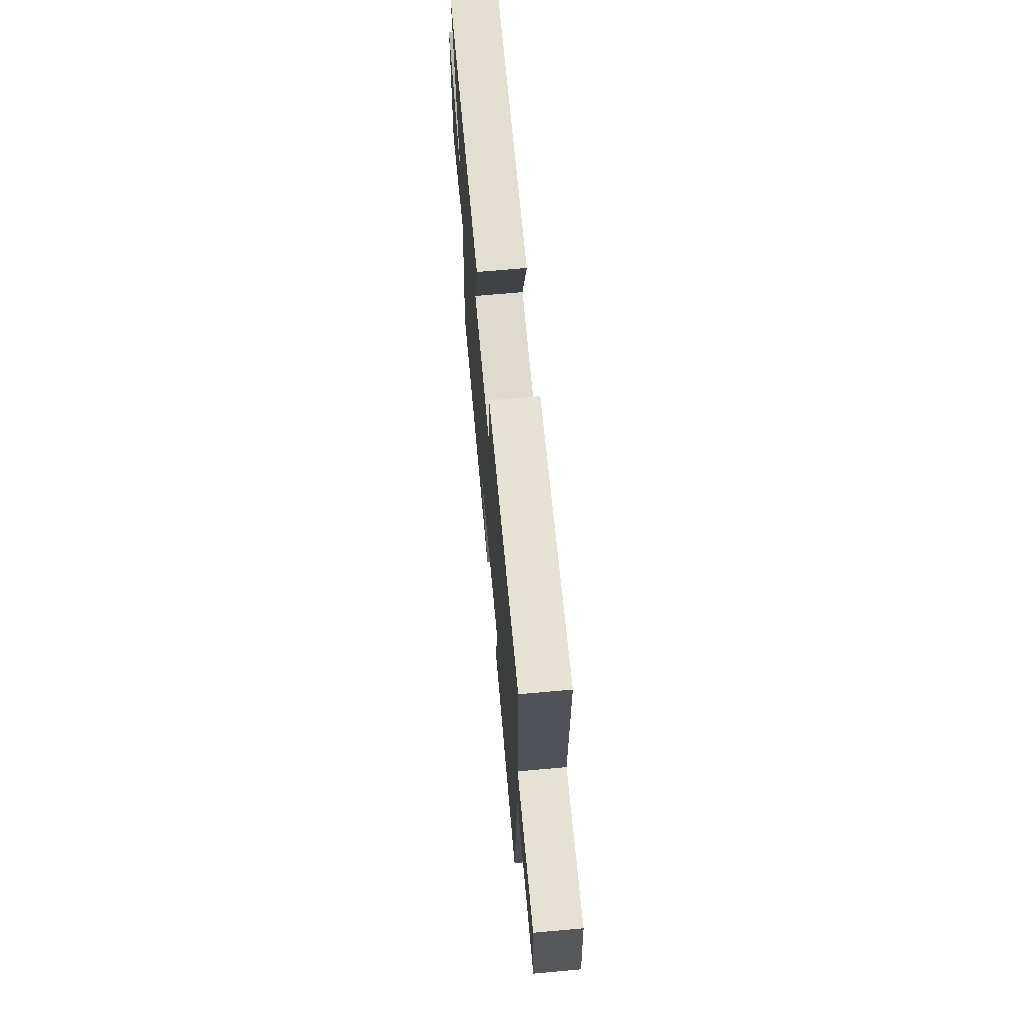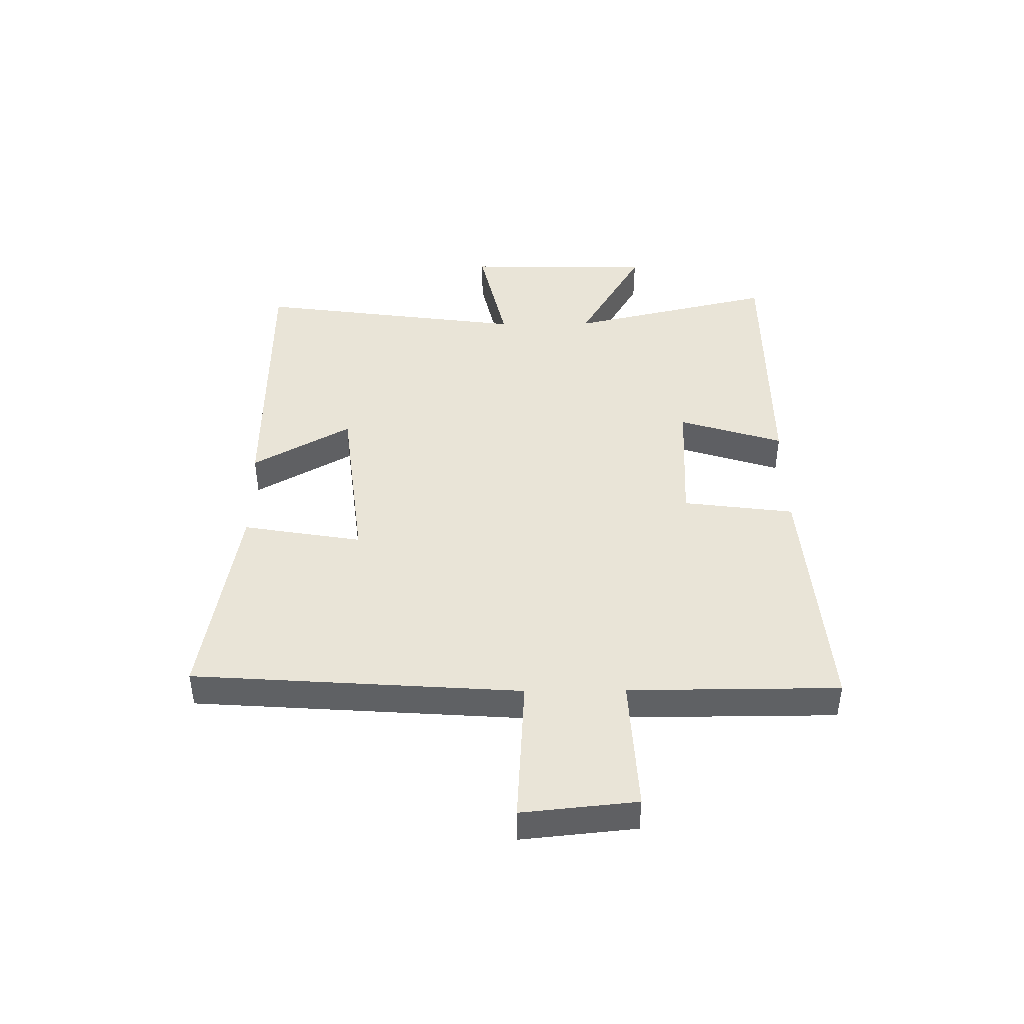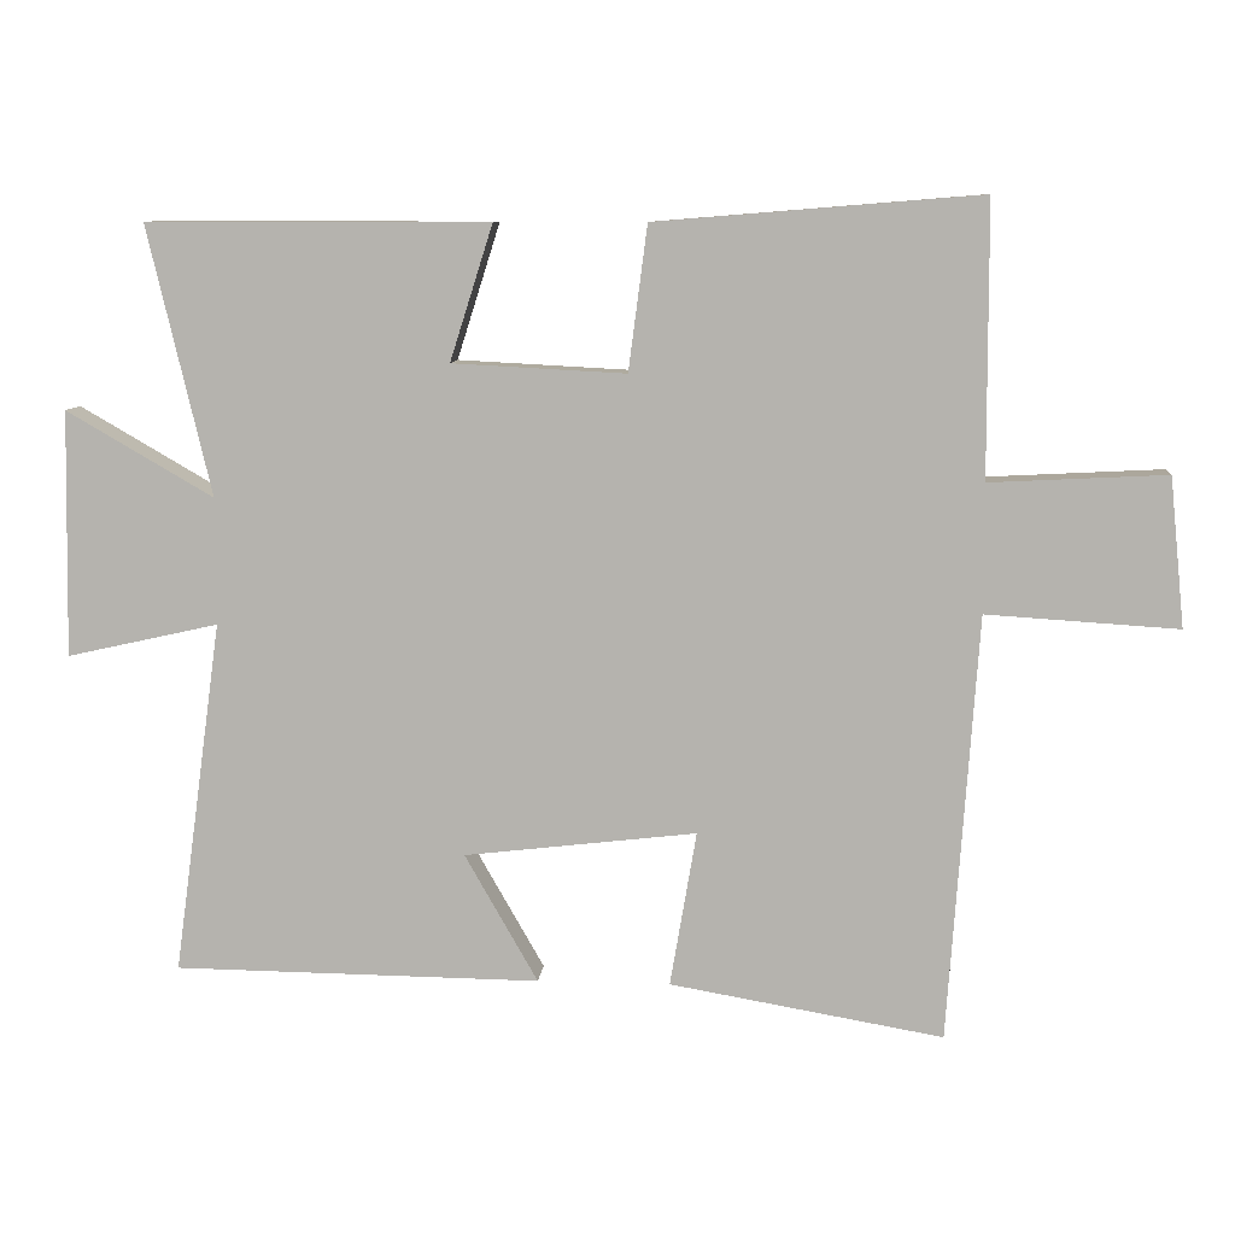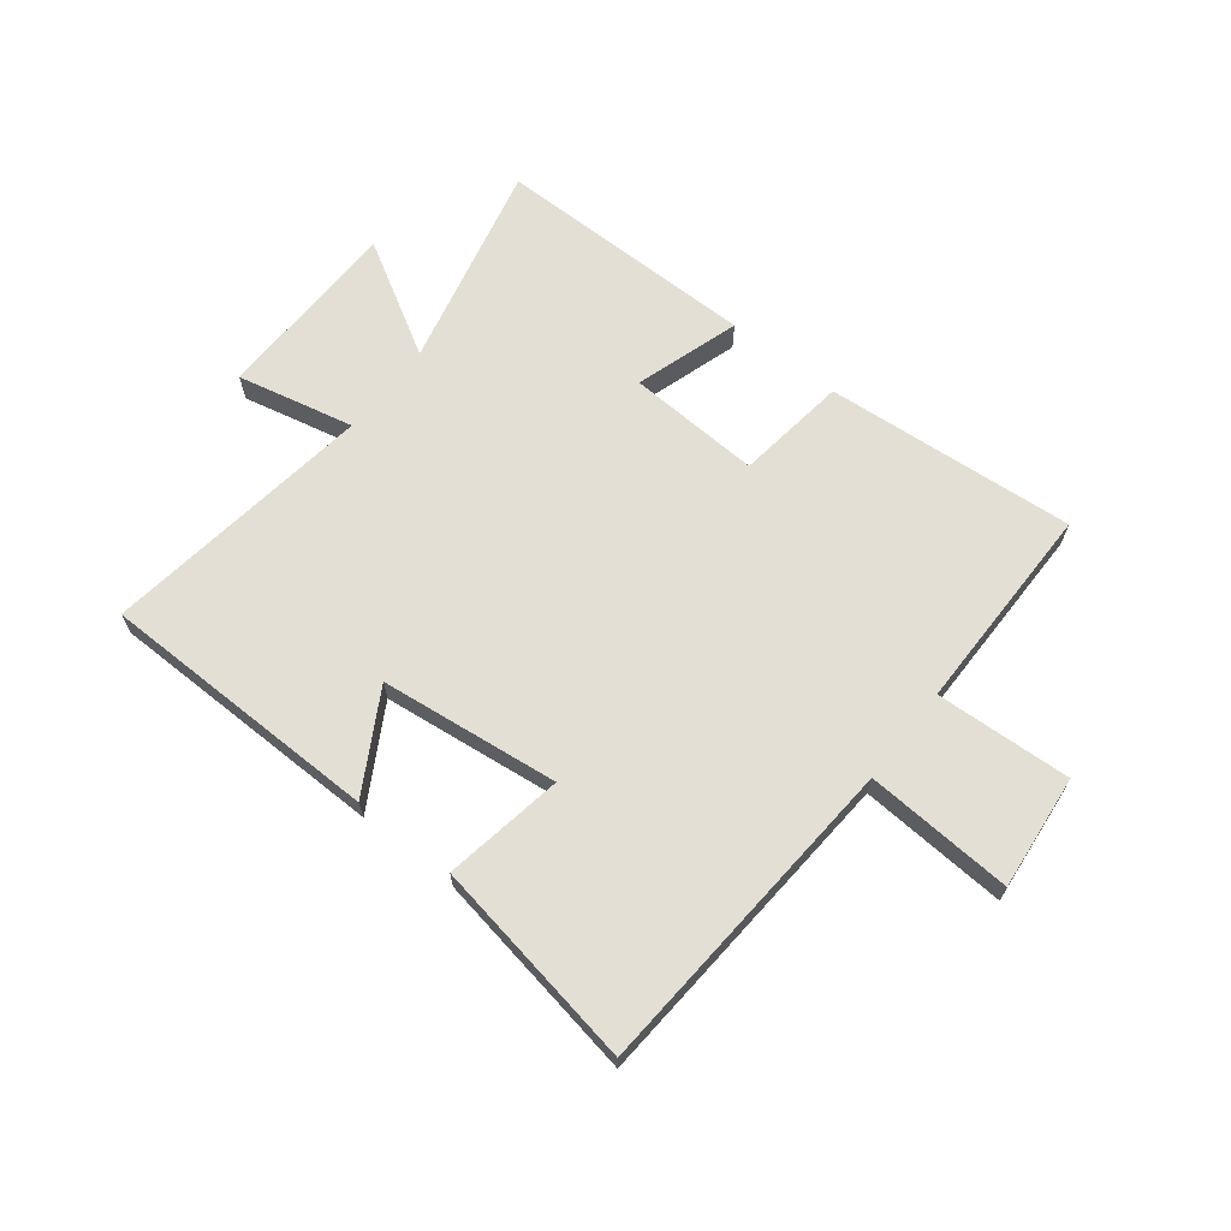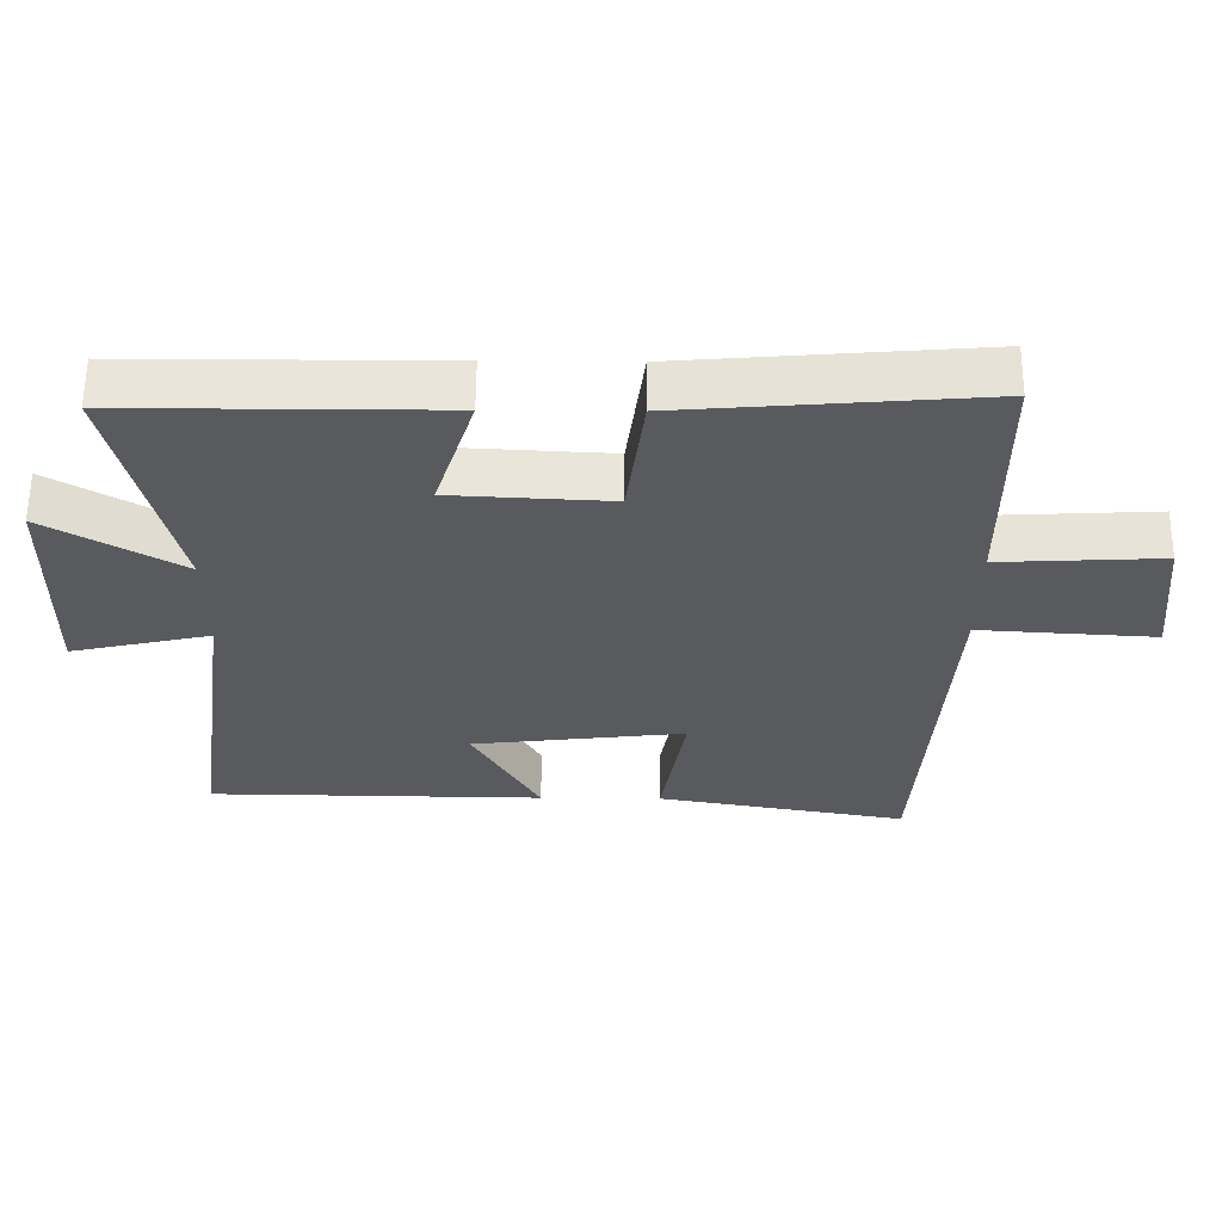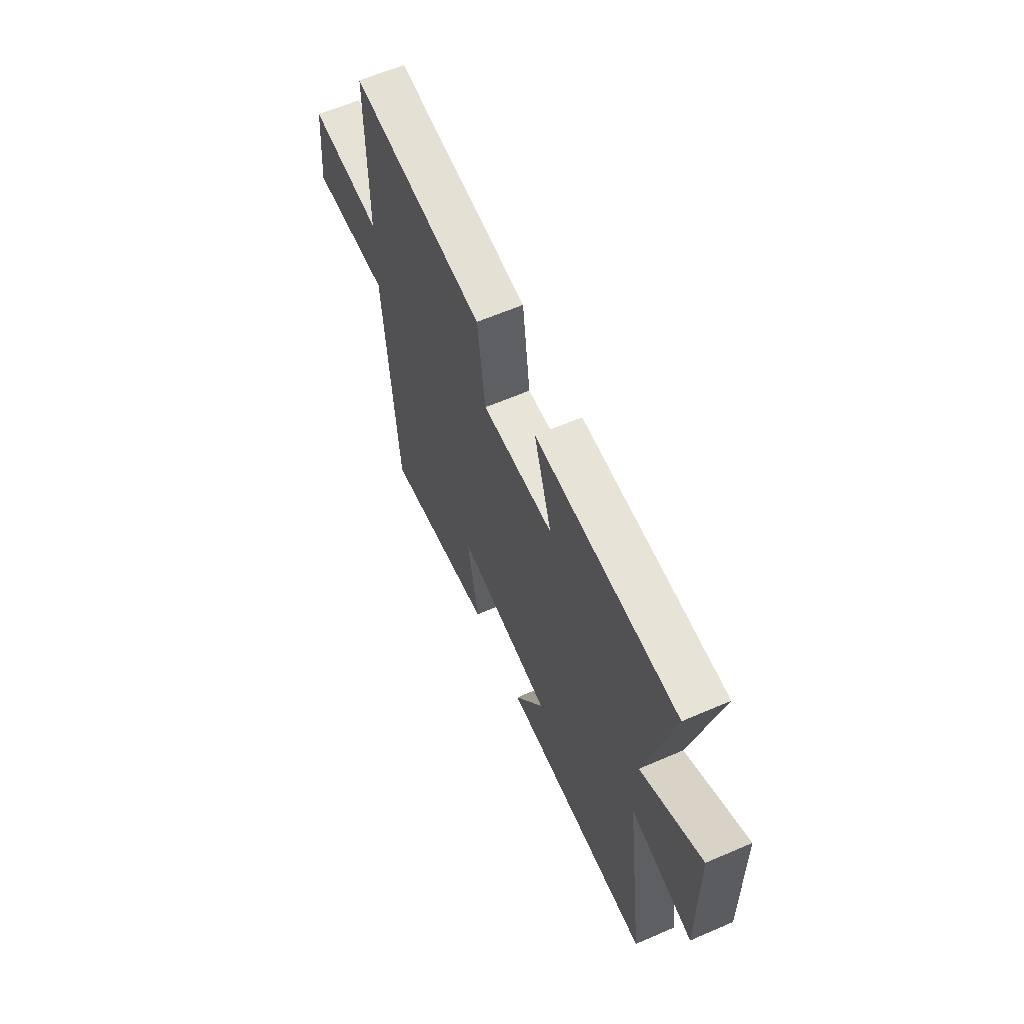
<metadata>
{"format":"obj","ext":"obj","renderer":"f3d","projection":"perspective","resolution":1024,"background":"white","views":[{"elev":67.9,"azim":-95.2,"up":"+Z"},{"elev":43.4,"azim":-90.6,"up":"+Y"},{"elev":9.0,"azim":-175.1,"up":"+Z"},{"elev":66.3,"azim":-141.9,"up":"+Y"},{"elev":59.5,"azim":-179.6,"up":"+Z"},{"elev":61.9,"azim":66.3,"up":"+Z"}]}
</metadata>
<code>
v 0.564 0.07 -0.494
v 0.077 0.07 -0.5
v 0.174 0.07 -0.33
v -0.134 0.07 -0.294
v -0.099 0.07 -0.5
v -0.461 0.07 -0.563
v -0.5 0.07 0.002
v -0.754 0.07 -0.014
v -0.734 0.07 0.184
v -0.5 0.07 0.172
v -0.499 0.07 0.535
v -0.068 0.07 0.5
v -0.043 0.07 0.308
v 0.187 0.07 0.32
v 0.13 0.07 0.5
v 0.584 0.07 0.5
v 0.5 0.07 0.143
v 0.695 0.07 0.256
v 0.701 0.07 -0.07
v 0.5 0.07 -0.025
v 0.564 0 -0.494
v 0.077 0 -0.5
v 0.174 0 -0.33
v -0.134 0 -0.294
v -0.099 0 -0.5
v -0.461 0 -0.563
v -0.5 0 0.002
v -0.754 0 -0.014
v -0.734 0 0.184
v -0.5 0 0.172
v -0.499 0 0.535
v -0.068 0 0.5
v -0.043 0 0.308
v 0.187 0 0.32
v 0.13 0 0.5
v 0.584 0 0.5
v 0.5 0 0.143
v 0.695 0 0.256
v 0.701 0 -0.07
v 0.5 0 -0.025
f 17 18 19 20
f 14 15 16 17
f 13 14 17 20
f 10 11 12 13
f 10 13 20 1
f 7 8 9 10
f 6 7 10
f 5 6 10
f 4 5 10
f 3 4 10
f 1 2 3
f 1 3 10
f 40 39 38 37
f 37 36 35 34
f 40 37 34 33
f 33 32 31 30
f 21 40 33 30
f 30 29 28 27
f 30 27 26
f 30 26 25
f 30 25 24
f 30 24 23
f 23 22 21
f 30 23 21
f 1 21 22 2
f 2 22 23 3
f 3 23 24 4
f 4 24 25 5
f 5 25 26 6
f 6 26 27 7
f 7 27 28 8
f 8 28 29 9
f 9 29 30 10
f 10 30 31 11
f 11 31 32 12
f 12 32 33 13
f 13 33 34 14
f 14 34 35 15
f 15 35 36 16
f 16 36 37 17
f 17 37 38 18
f 18 38 39 19
f 19 39 40 20
f 20 40 21 1

</code>
